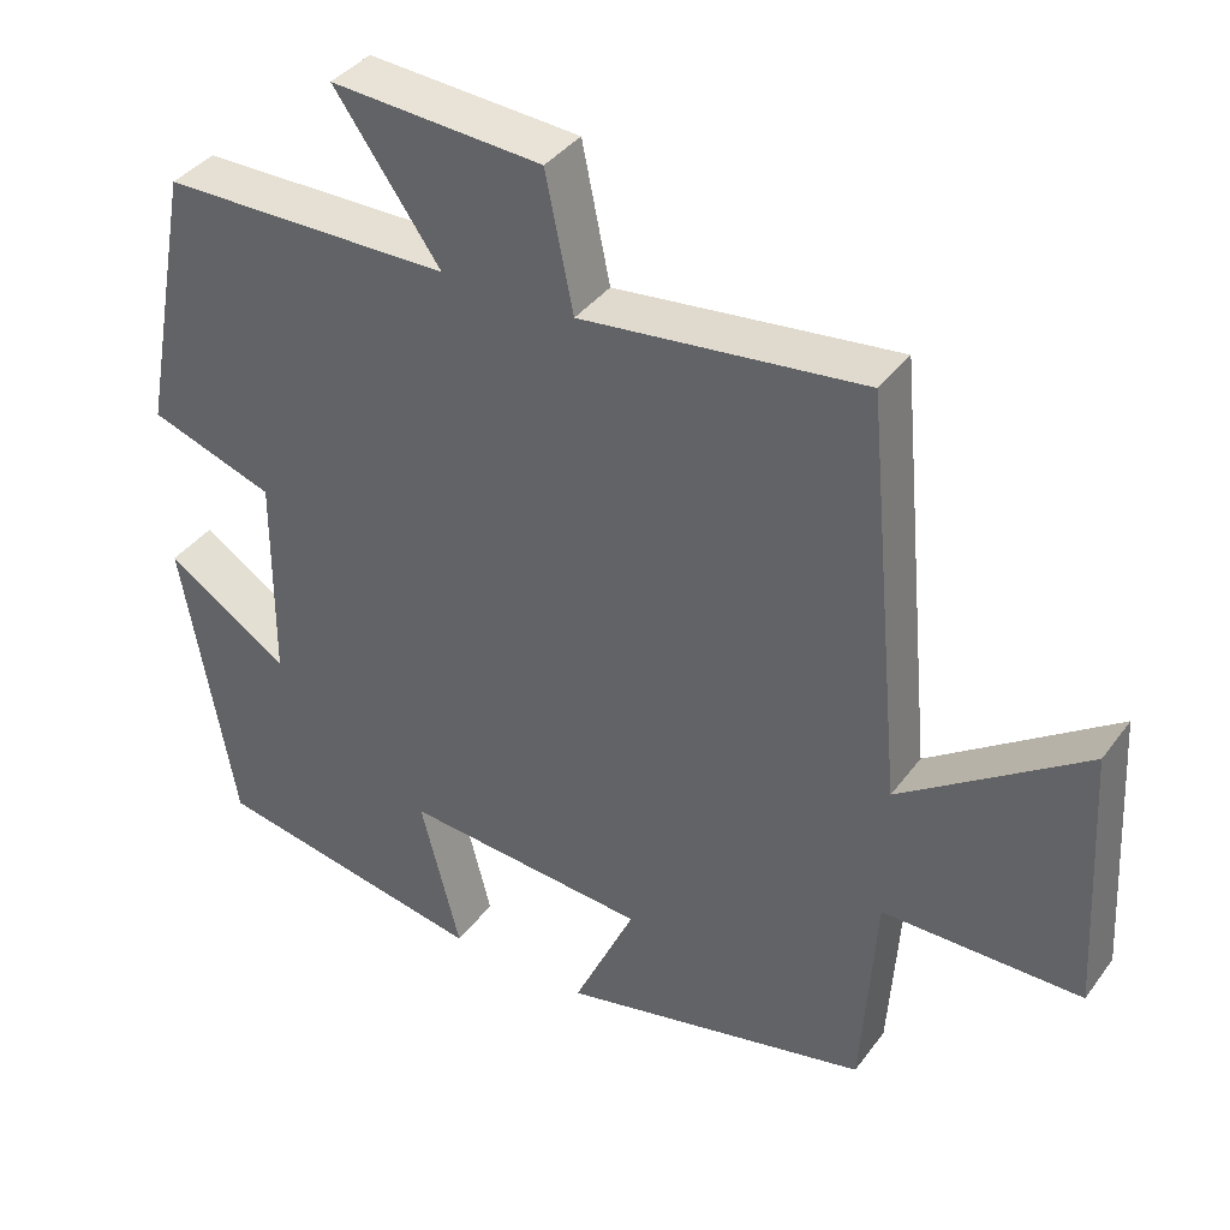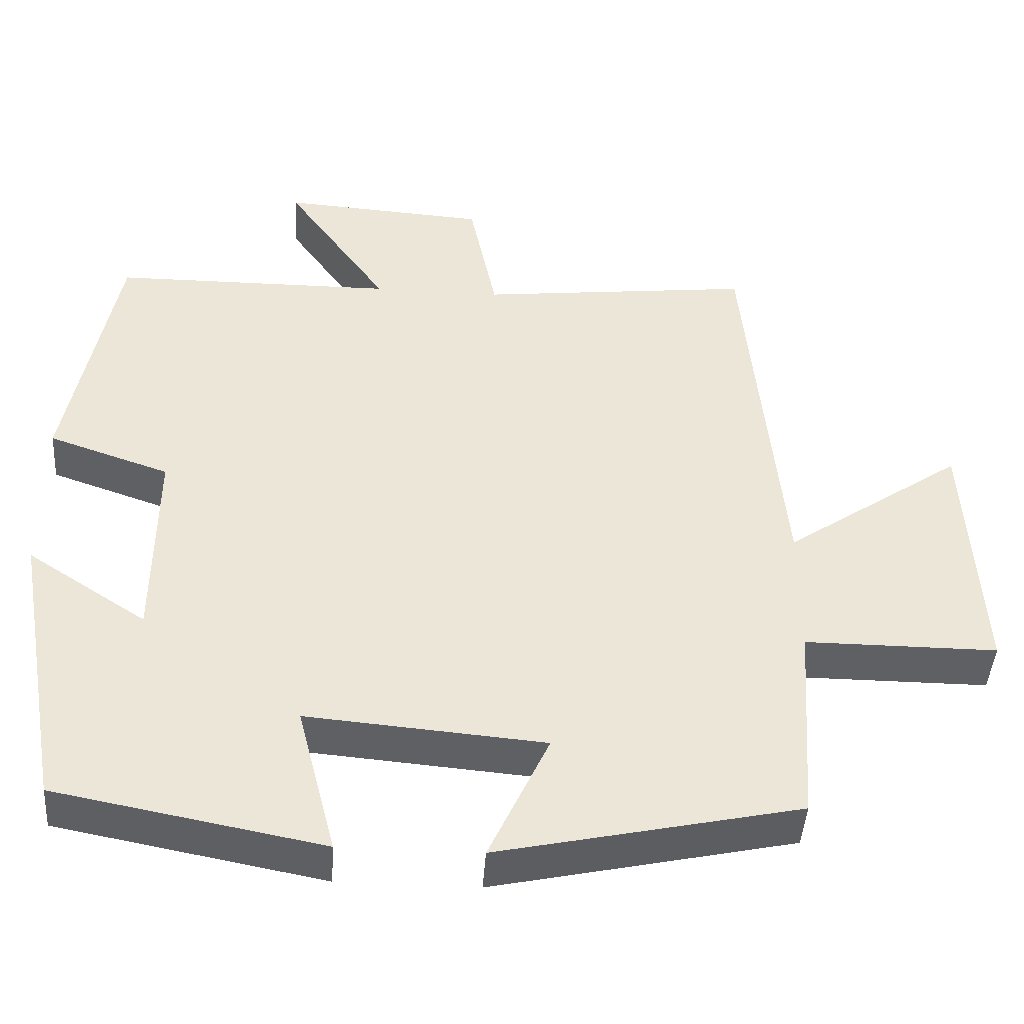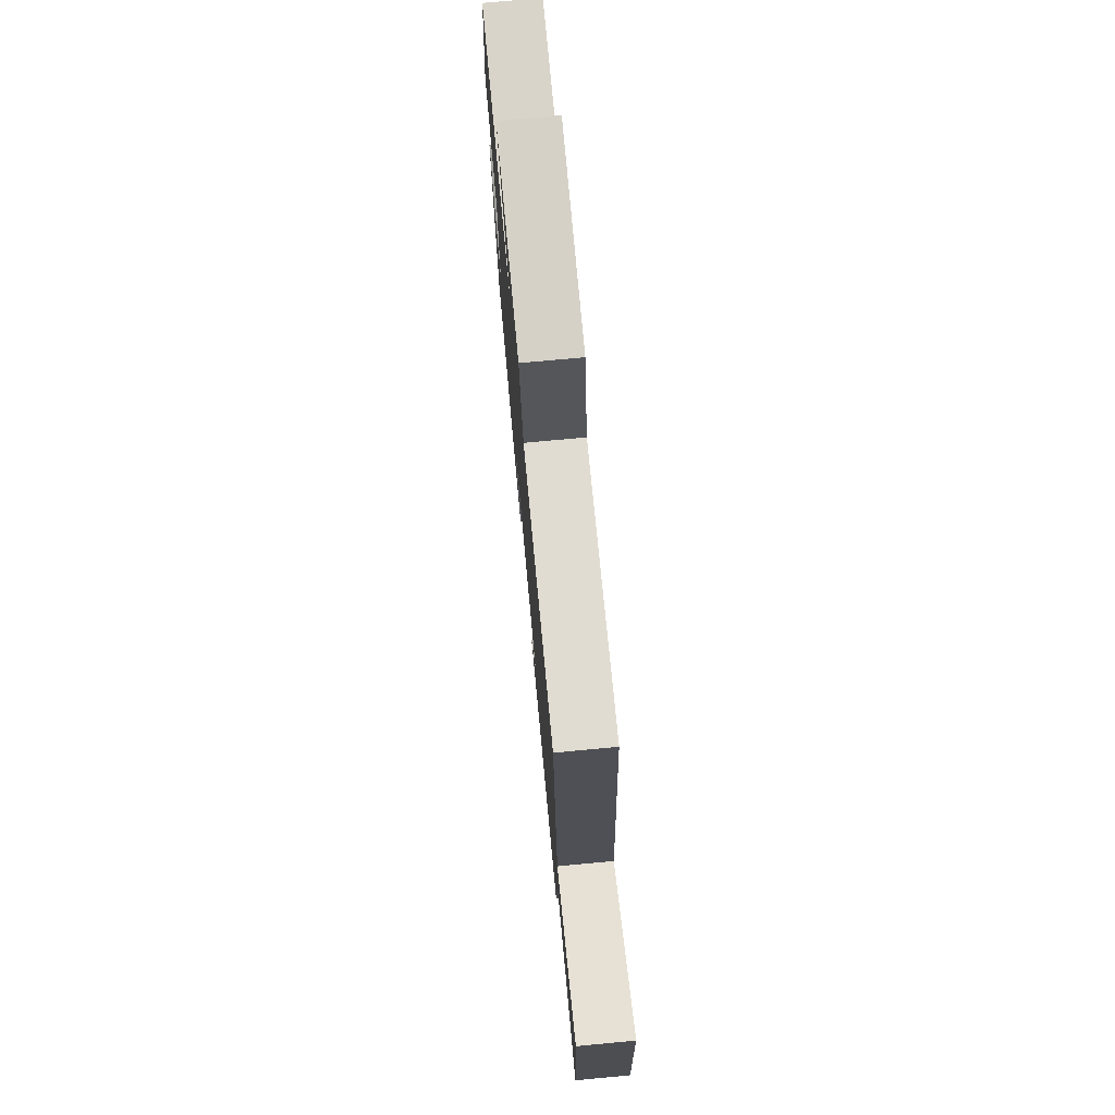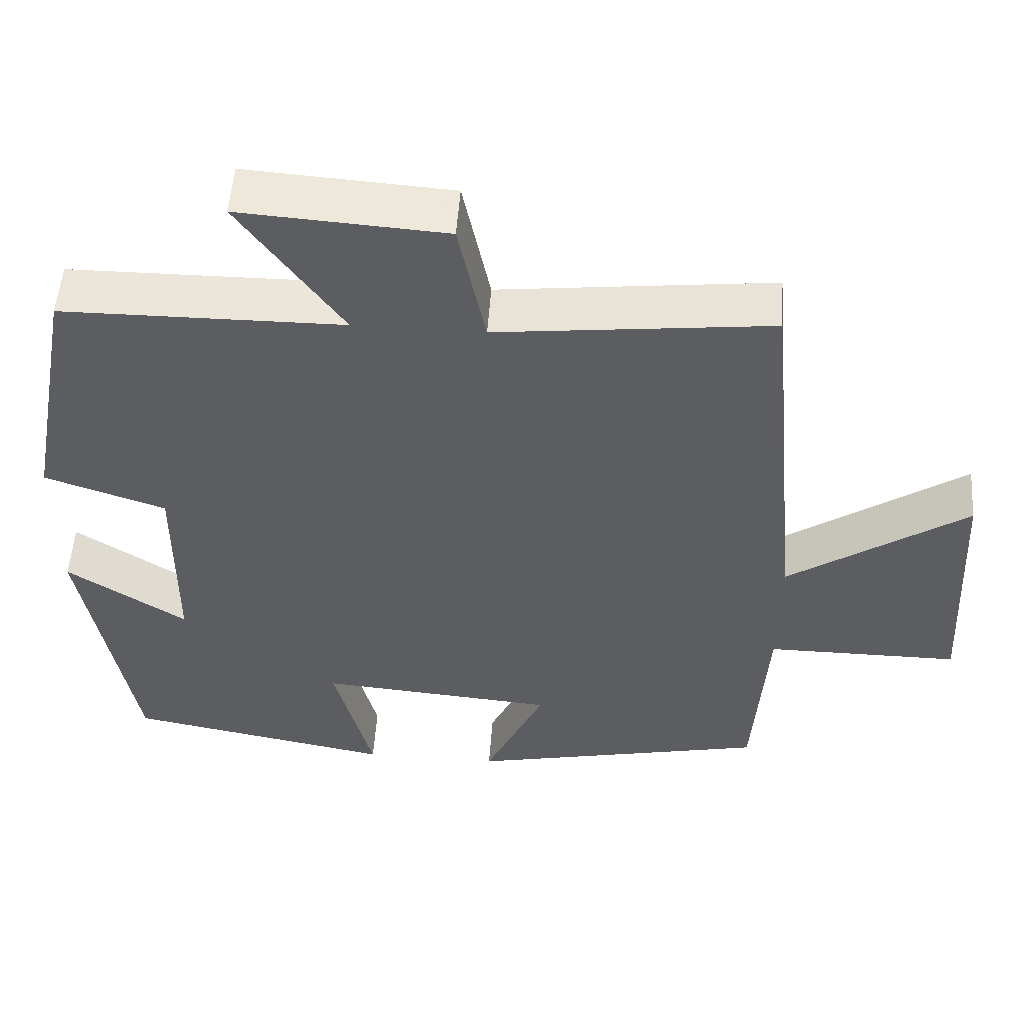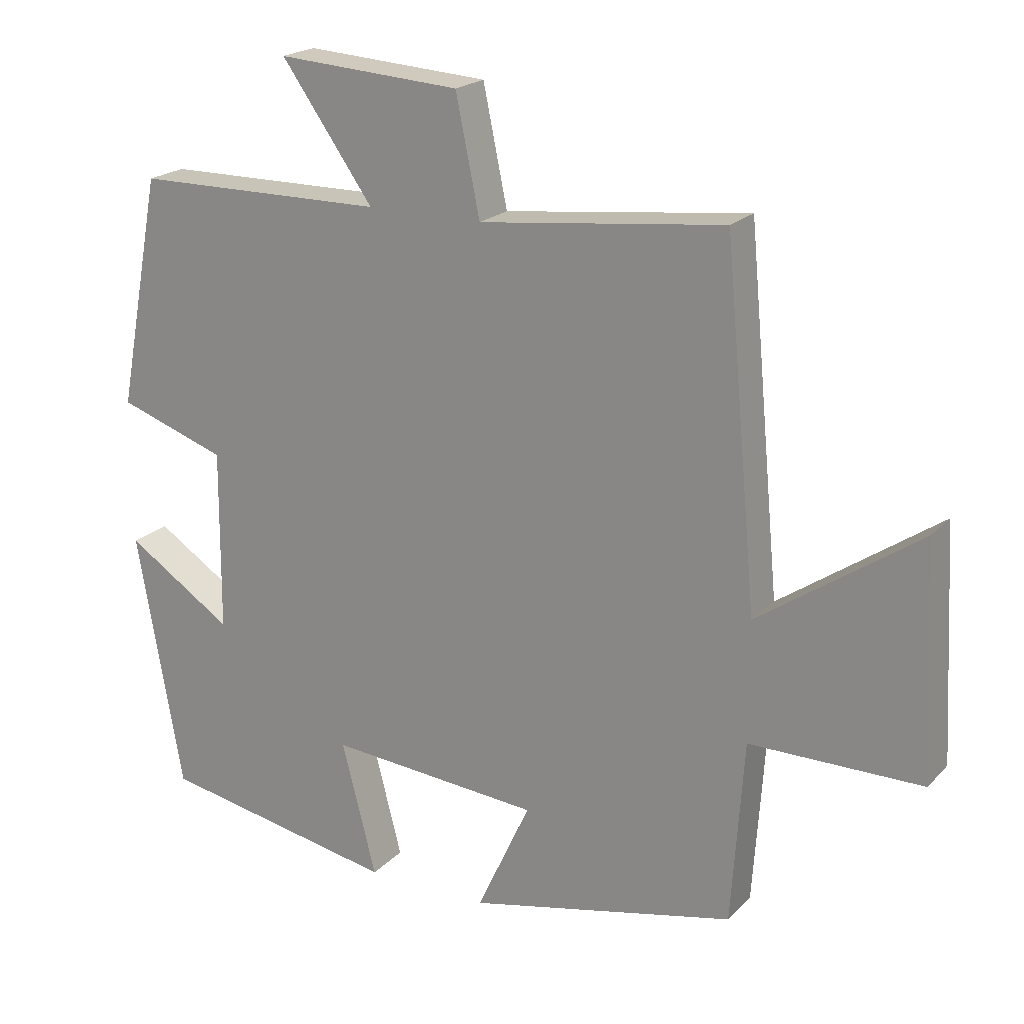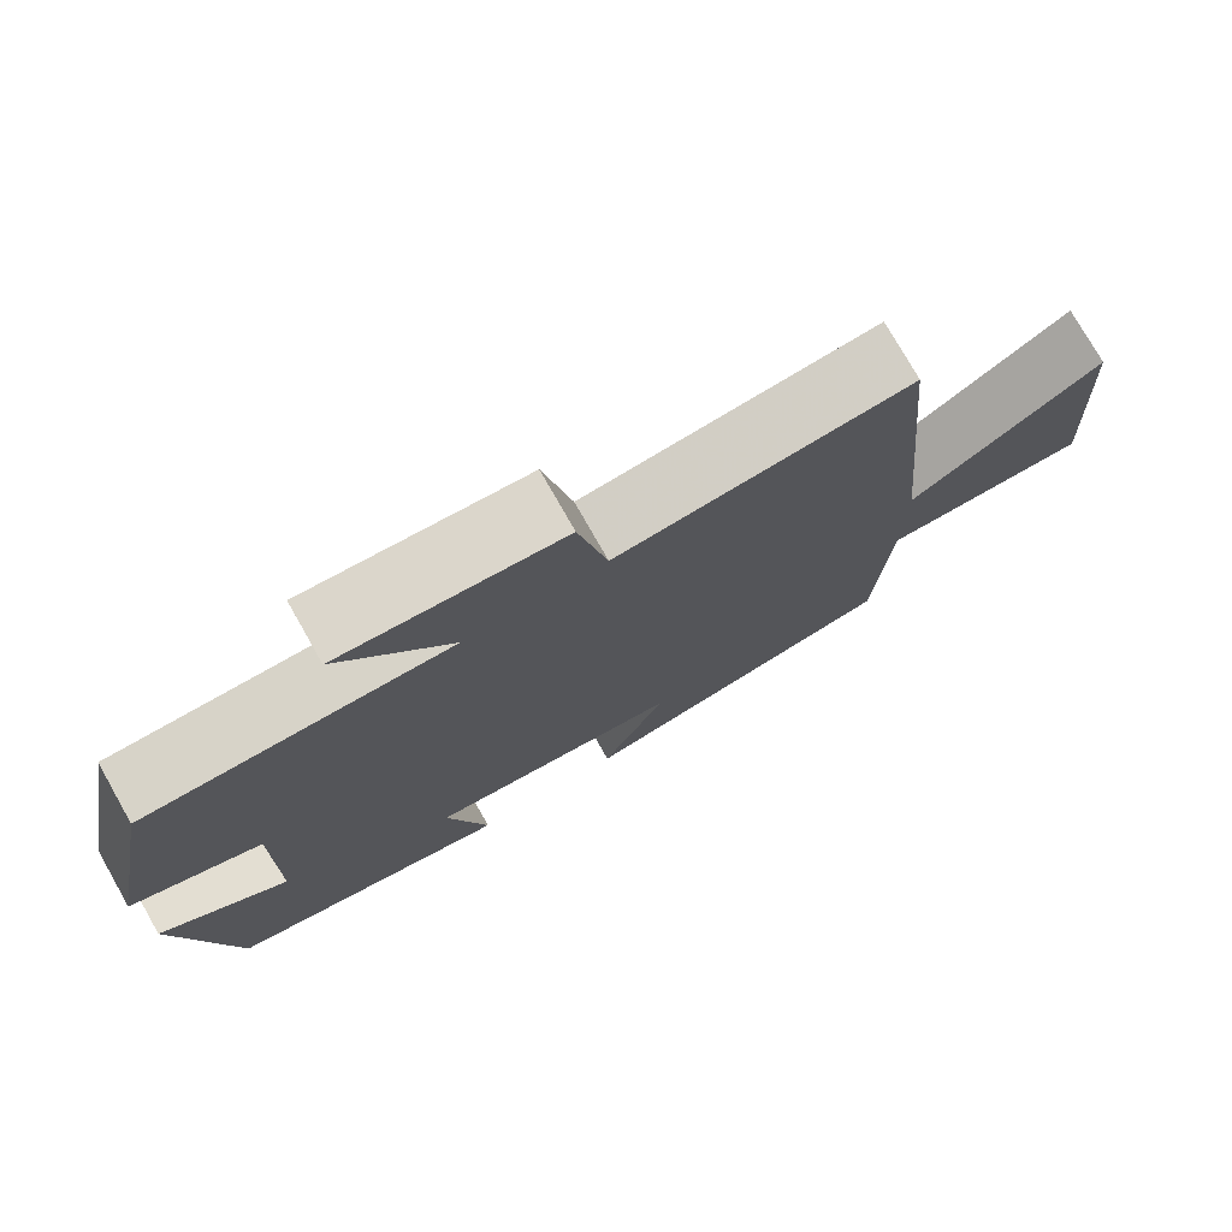
<metadata>
{"format":"obj","ext":"obj","renderer":"f3d","projection":"perspective","resolution":1024,"background":"white","views":[{"elev":38.4,"azim":-147.7,"up":"+Z"},{"elev":-44.0,"azim":176.2,"up":"+Z"},{"elev":75.4,"azim":-95.3,"up":"+Z"},{"elev":52.9,"azim":-176.0,"up":"+Z"},{"elev":20.5,"azim":-150.0,"up":"+Z"},{"elev":76.1,"azim":150.4,"up":"+Z"}]}
</metadata>
<code>
v -0.452 0.07 0.54
v -0.097 0.07 0.5
v -0.062 0.07 0.67
v 0.204 0.07 0.688
v 0.071 0.07 0.5
v 0.436 0.07 0.497
v 0.5 0.07 0.159
v 0.343 0.07 0.105
v 0.345 0.07 -0.159
v 0.5 0.07 -0.057
v 0.434 0.07 -0.434
v 0.088 0.07 -0.5
v 0.138 0.07 -0.305
v -0.17 0.07 -0.331
v -0.092 0.07 -0.5
v -0.482 0.07 -0.415
v -0.5 0.07 -0.148
v -0.75 0.07 -0.148
v -0.732 0.07 0.188
v -0.5 0.07 0.028
v -0.452 0 0.54
v -0.097 0 0.5
v -0.062 0 0.67
v 0.204 0 0.688
v 0.071 0 0.5
v 0.436 0 0.497
v 0.5 0 0.159
v 0.343 0 0.105
v 0.345 0 -0.159
v 0.5 0 -0.057
v 0.434 0 -0.434
v 0.088 0 -0.5
v 0.138 0 -0.305
v -0.17 0 -0.331
v -0.092 0 -0.5
v -0.482 0 -0.415
v -0.5 0 -0.148
v -0.75 0 -0.148
v -0.732 0 0.188
v -0.5 0 0.028
f 17 18 19 20
f 17 20 1 2
f 14 15 16 17
f 13 14 17 2
f 10 11 12 13
f 9 10 13
f 8 9 13 2
f 5 6 7 8
f 5 8 2 3
f 3 4 5
f 40 39 38 37
f 22 21 40 37
f 37 36 35 34
f 22 37 34 33
f 33 32 31 30
f 33 30 29
f 22 33 29 28
f 28 27 26 25
f 23 22 28 25
f 25 24 23
f 1 21 22 2
f 2 22 23 3
f 3 23 24 4
f 4 24 25 5
f 5 25 26 6
f 6 26 27 7
f 7 27 28 8
f 8 28 29 9
f 9 29 30 10
f 10 30 31 11
f 11 31 32 12
f 12 32 33 13
f 13 33 34 14
f 14 34 35 15
f 15 35 36 16
f 16 36 37 17
f 17 37 38 18
f 18 38 39 19
f 19 39 40 20
f 20 40 21 1

</code>
